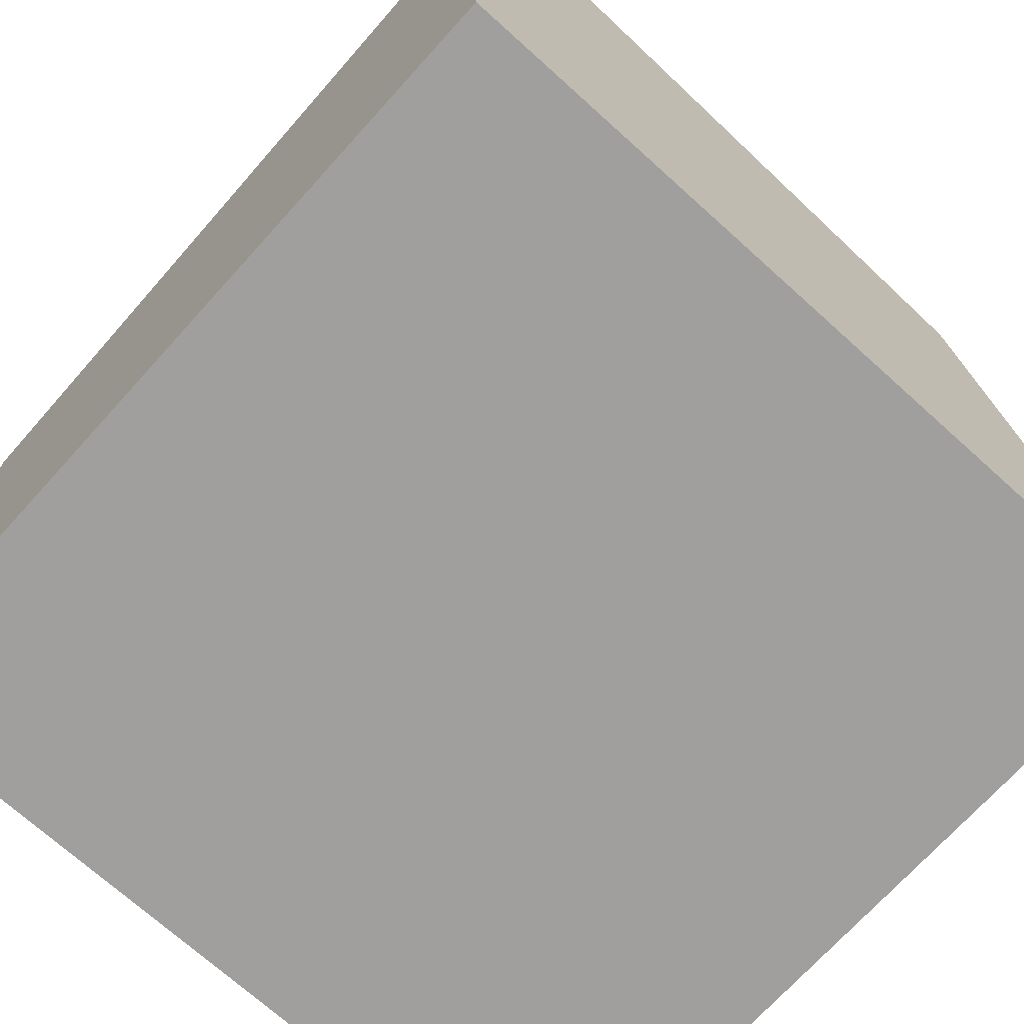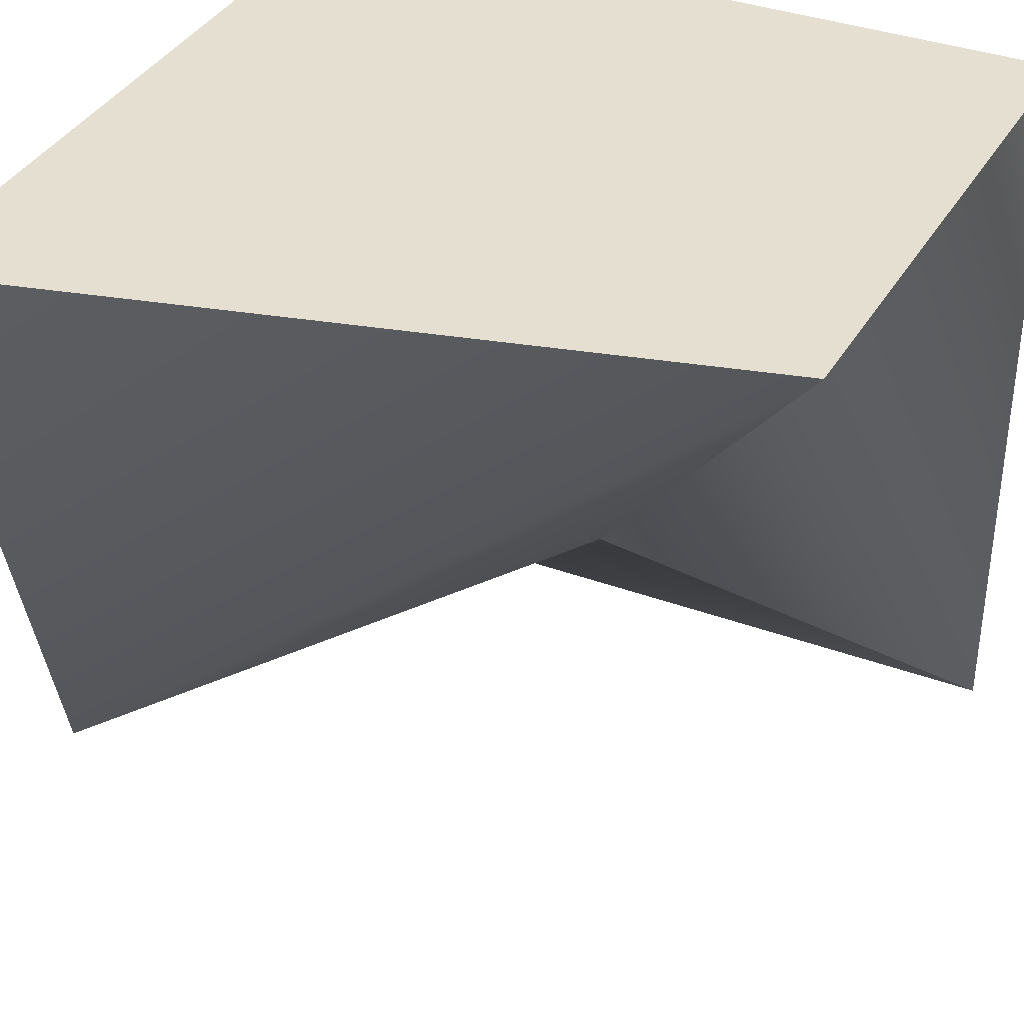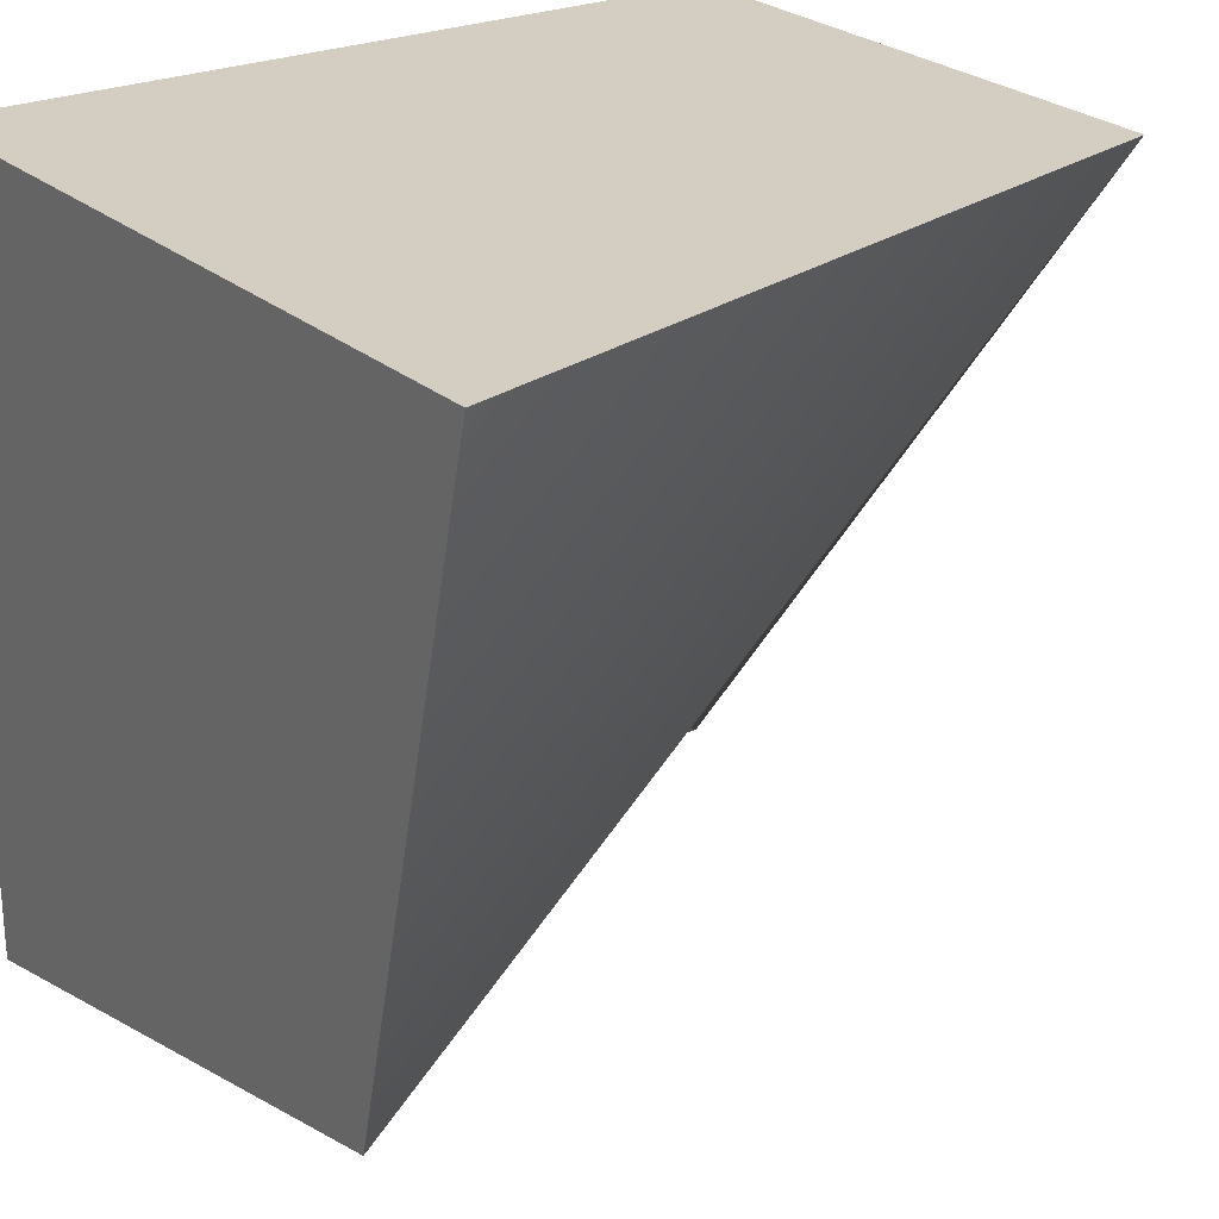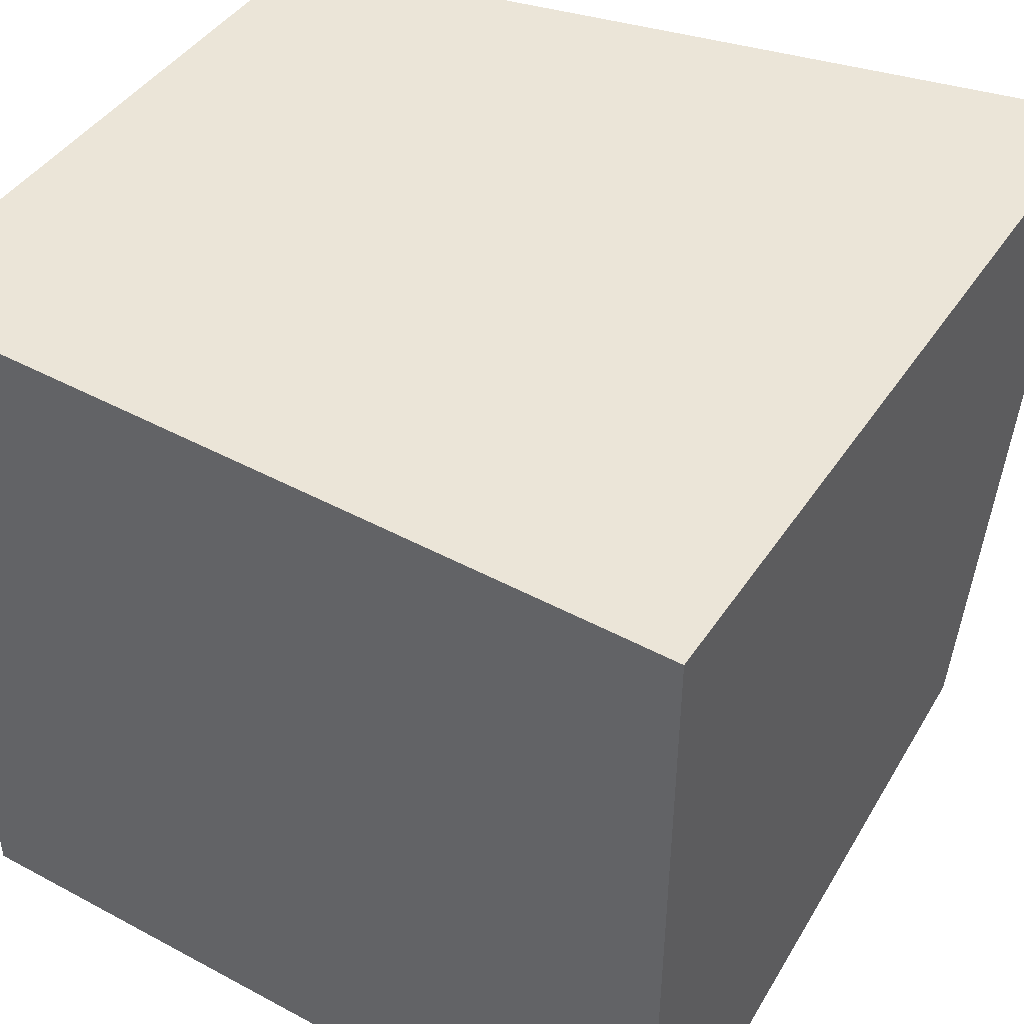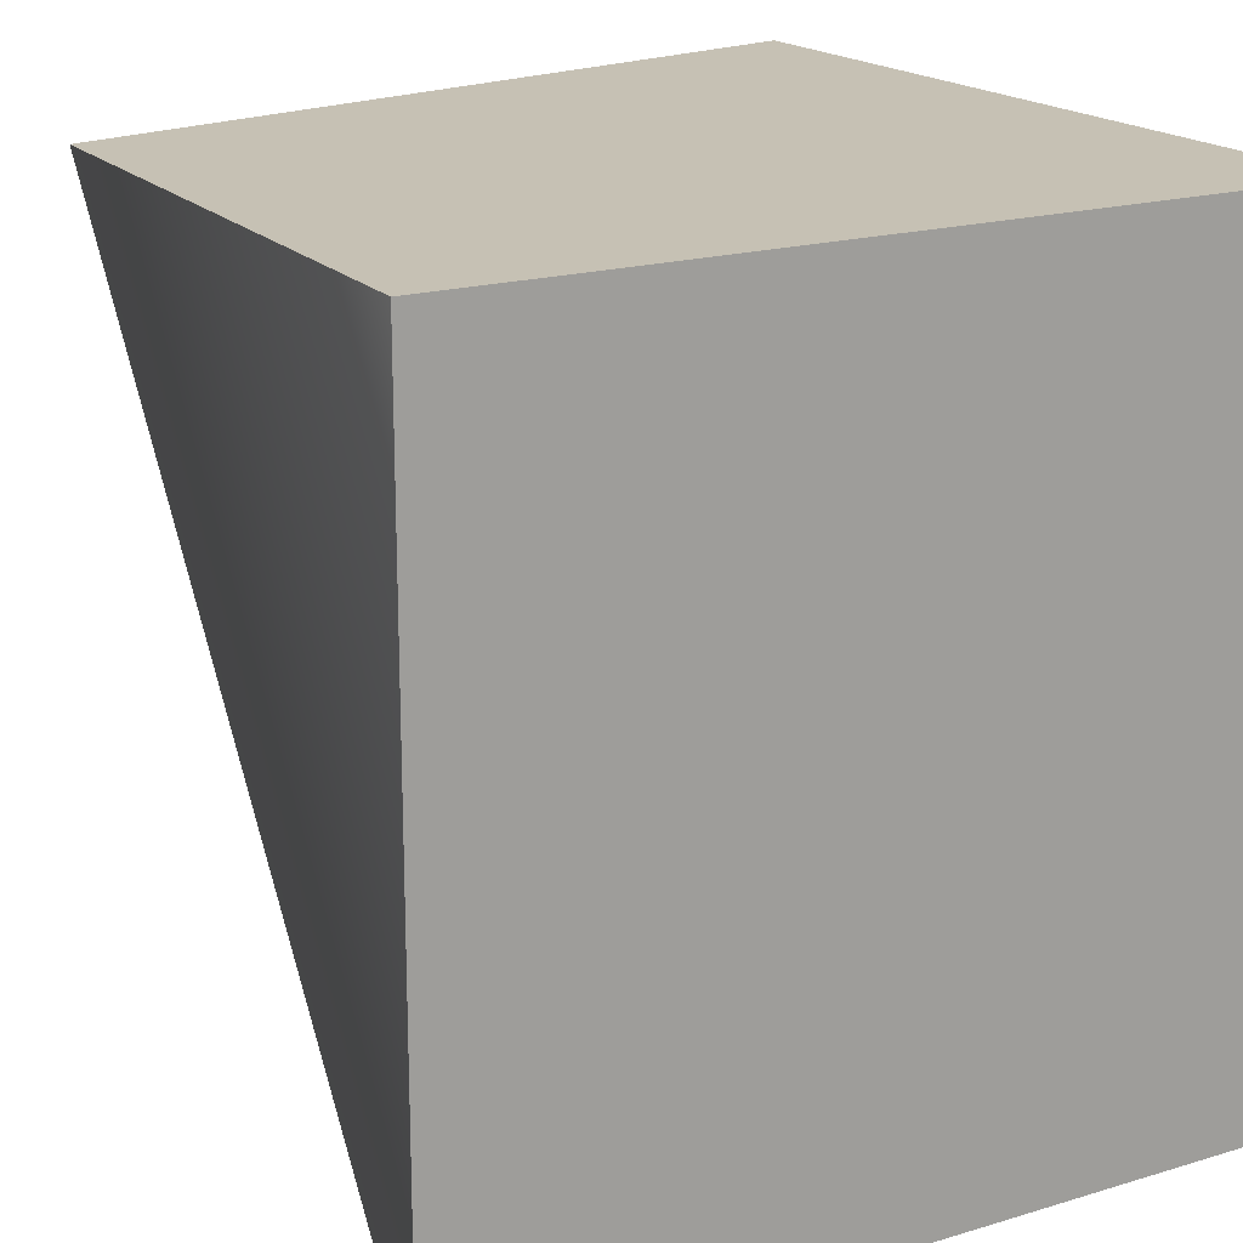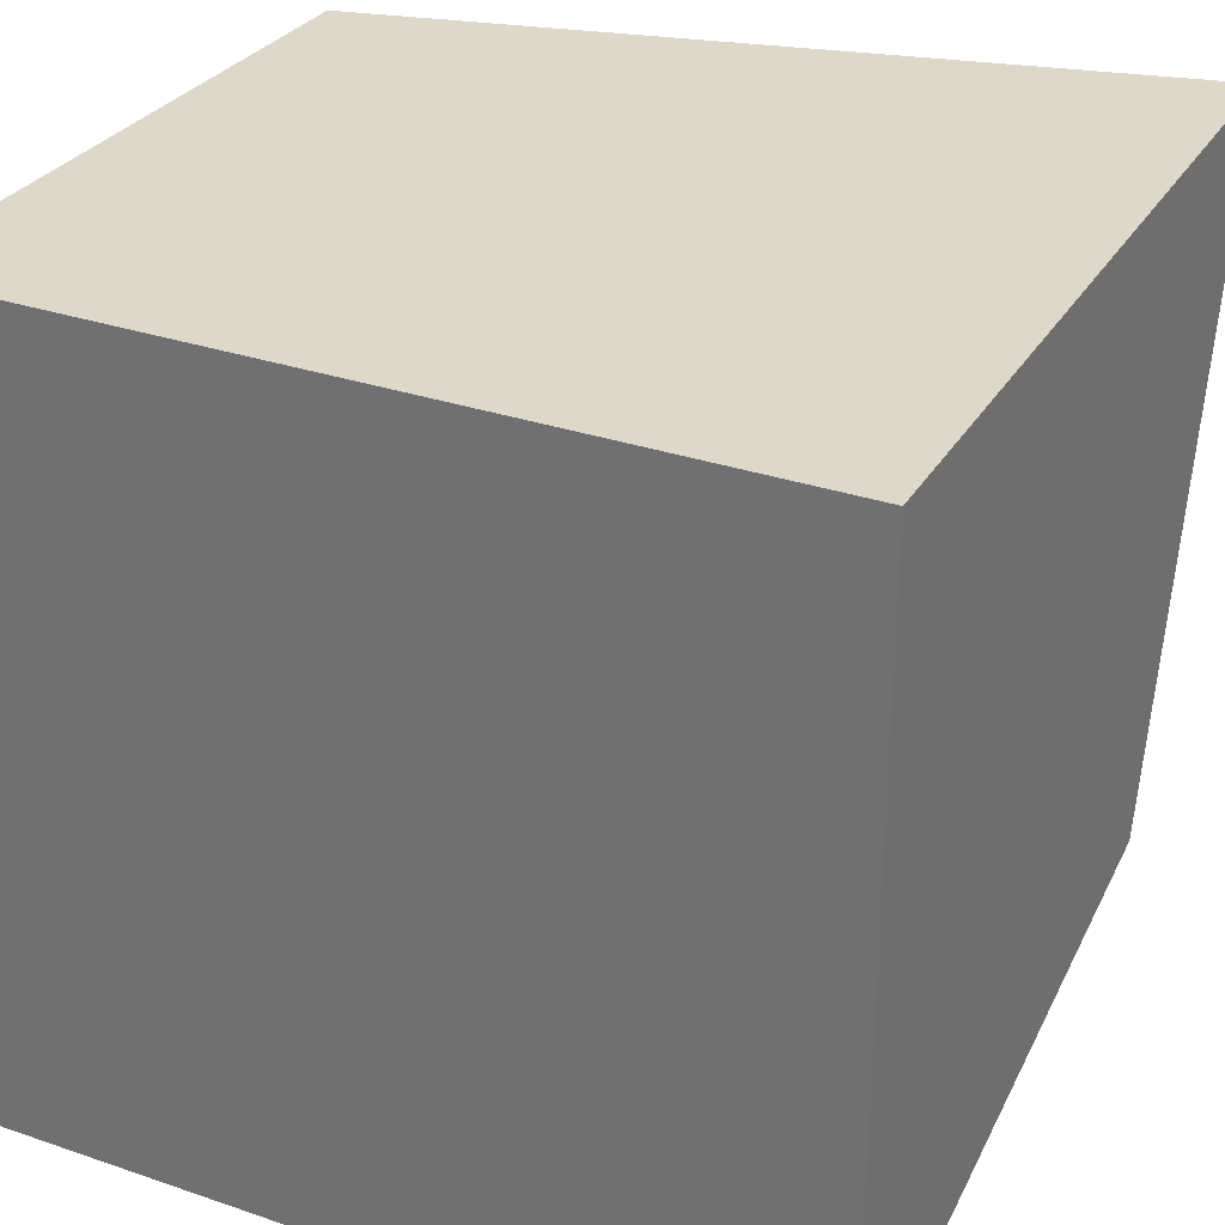
<metadata>
{"format":"obj","ext":"obj","renderer":"f3d","projection":"perspective","resolution":1024,"background":"white","views":[{"elev":-71.3,"azim":47.9,"up":"+Y"},{"elev":36.8,"azim":-154.6,"up":"+Z"},{"elev":24.9,"azim":144.3,"up":"+Z"},{"elev":45.8,"azim":31.7,"up":"+Z"},{"elev":18.6,"azim":-30.1,"up":"+Z"},{"elev":31.0,"azim":26.0,"up":"+Z"}]}
</metadata>
<code>
v 0 0 0
v -1 0 0
v 0 1 0
v -0.9759 0.7646 0
v -1 0 0
v -1 0 -1
v -0.9759 0.7646 0
v -1 0 -1
v -0.5554 0.3441 -0.6325
v -0.9759 0.7646 0
v -1 0 -1
v 0 0 -1
v -0.5554 0.3441 -0.6325
v 0 0.7951 -0.8258
v 0 0 -1
v 0 0 0
v 0 0.7951 -0.8258
v 0 1 0
v 0 1 0
v -0.9759 0.7646 0
v 0 0.7951 -0.8258
v -0.5554 0.3441 -0.6325
v 0 0 -1
v -1 0 -1
v 0 0 0
v -1 0 0
f 3 2 1
f 3 4 2
f 7 6 5
f 10 9 8
f 13 12 11
f 13 14 12
f 17 16 15
f 17 18 16
f 21 20 19
f 21 22 20
f 25 24 23
f 25 26 24

</code>
